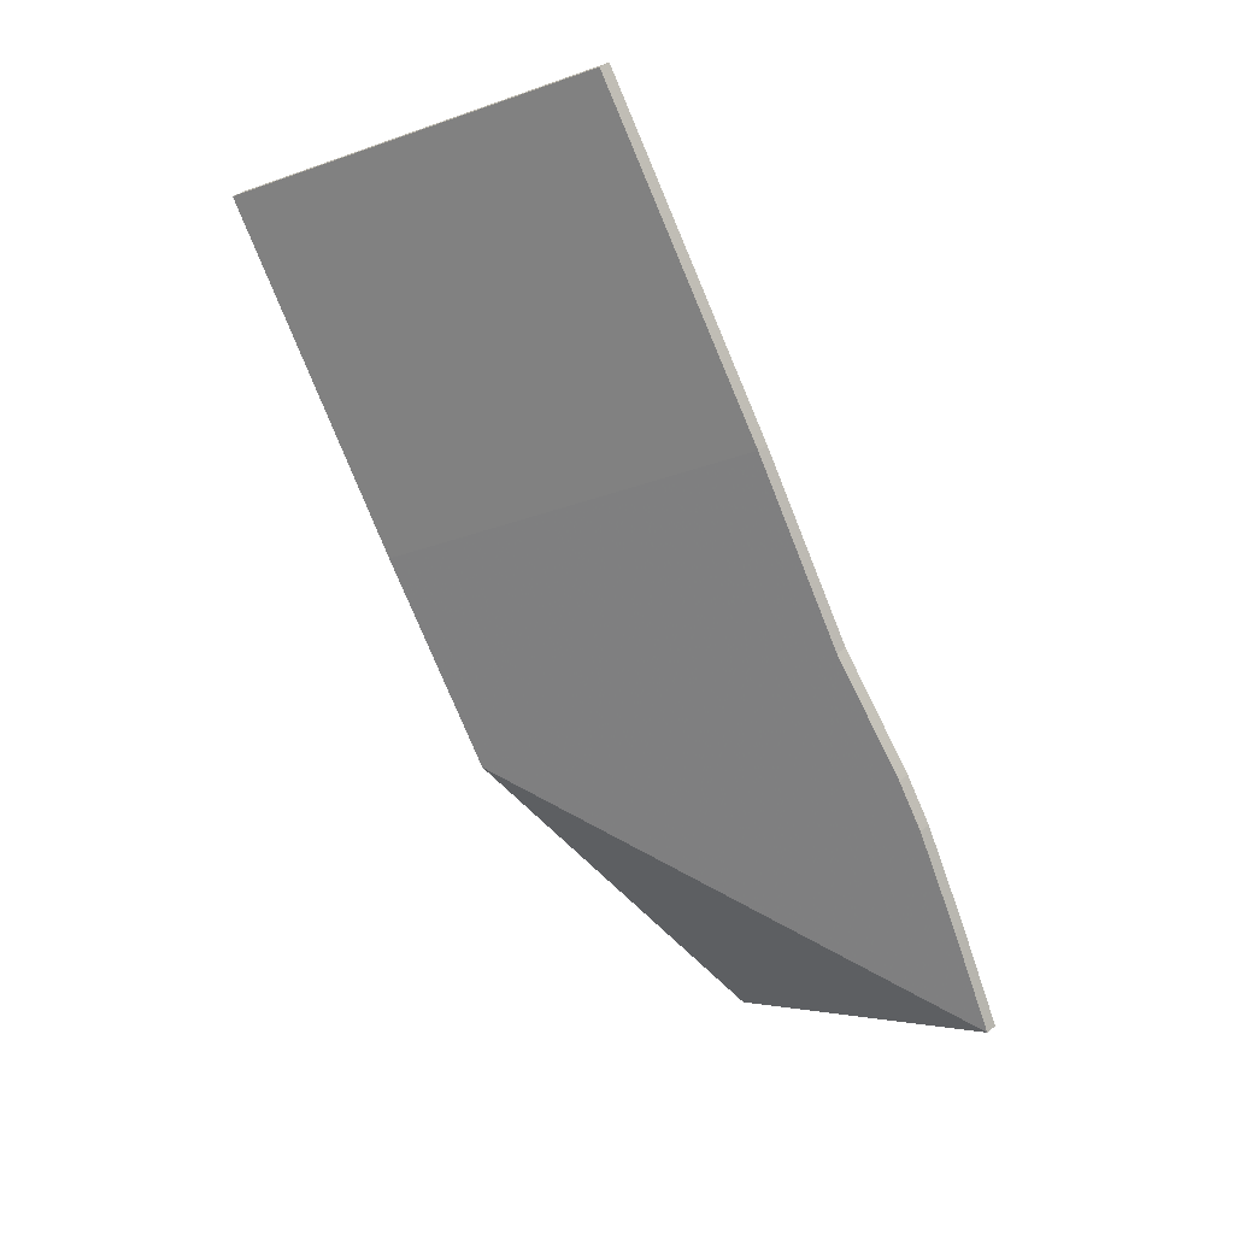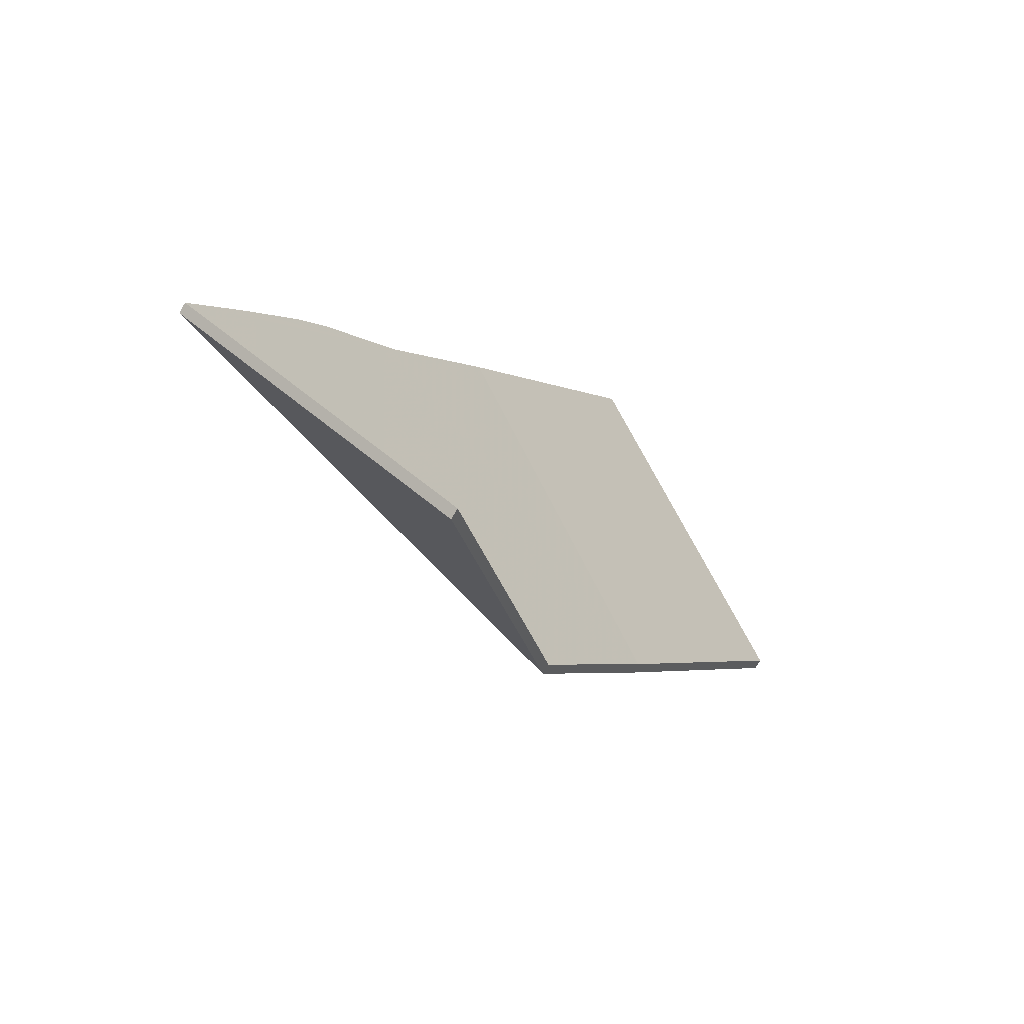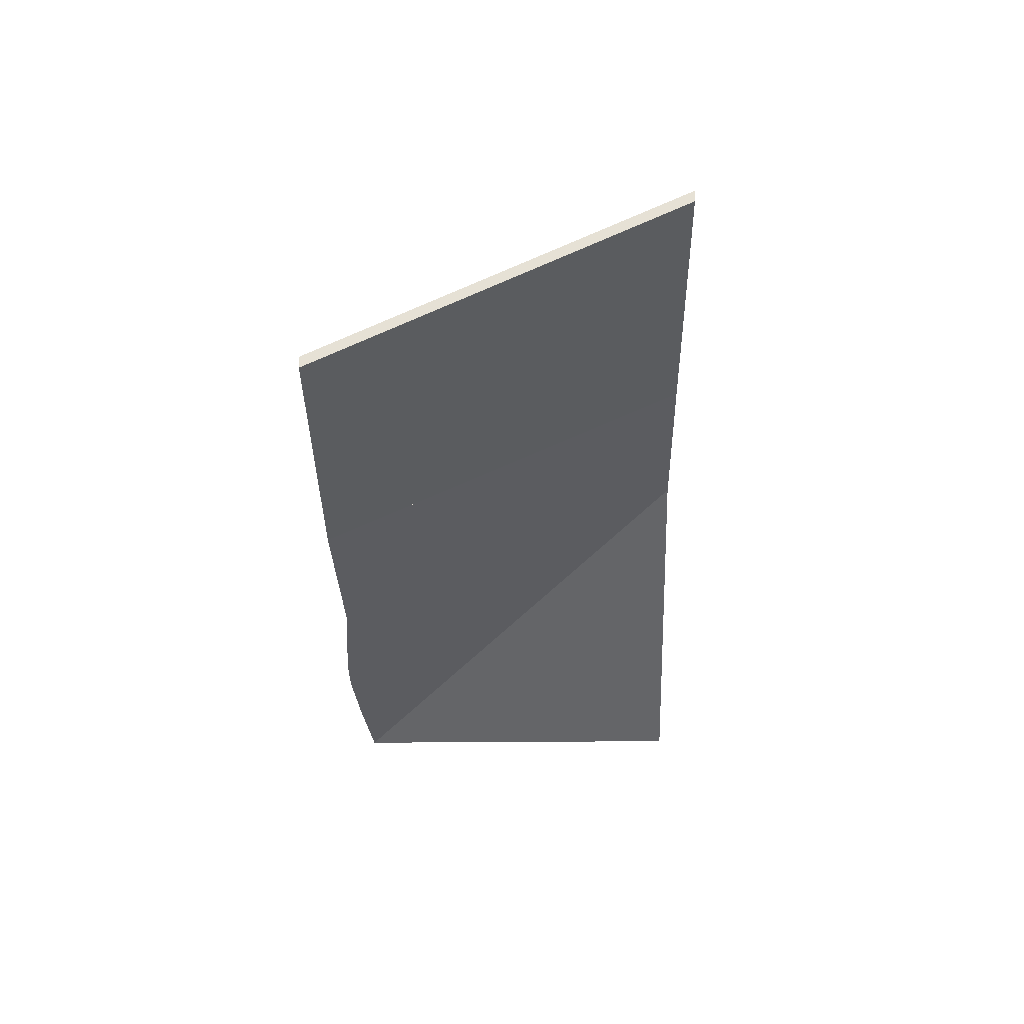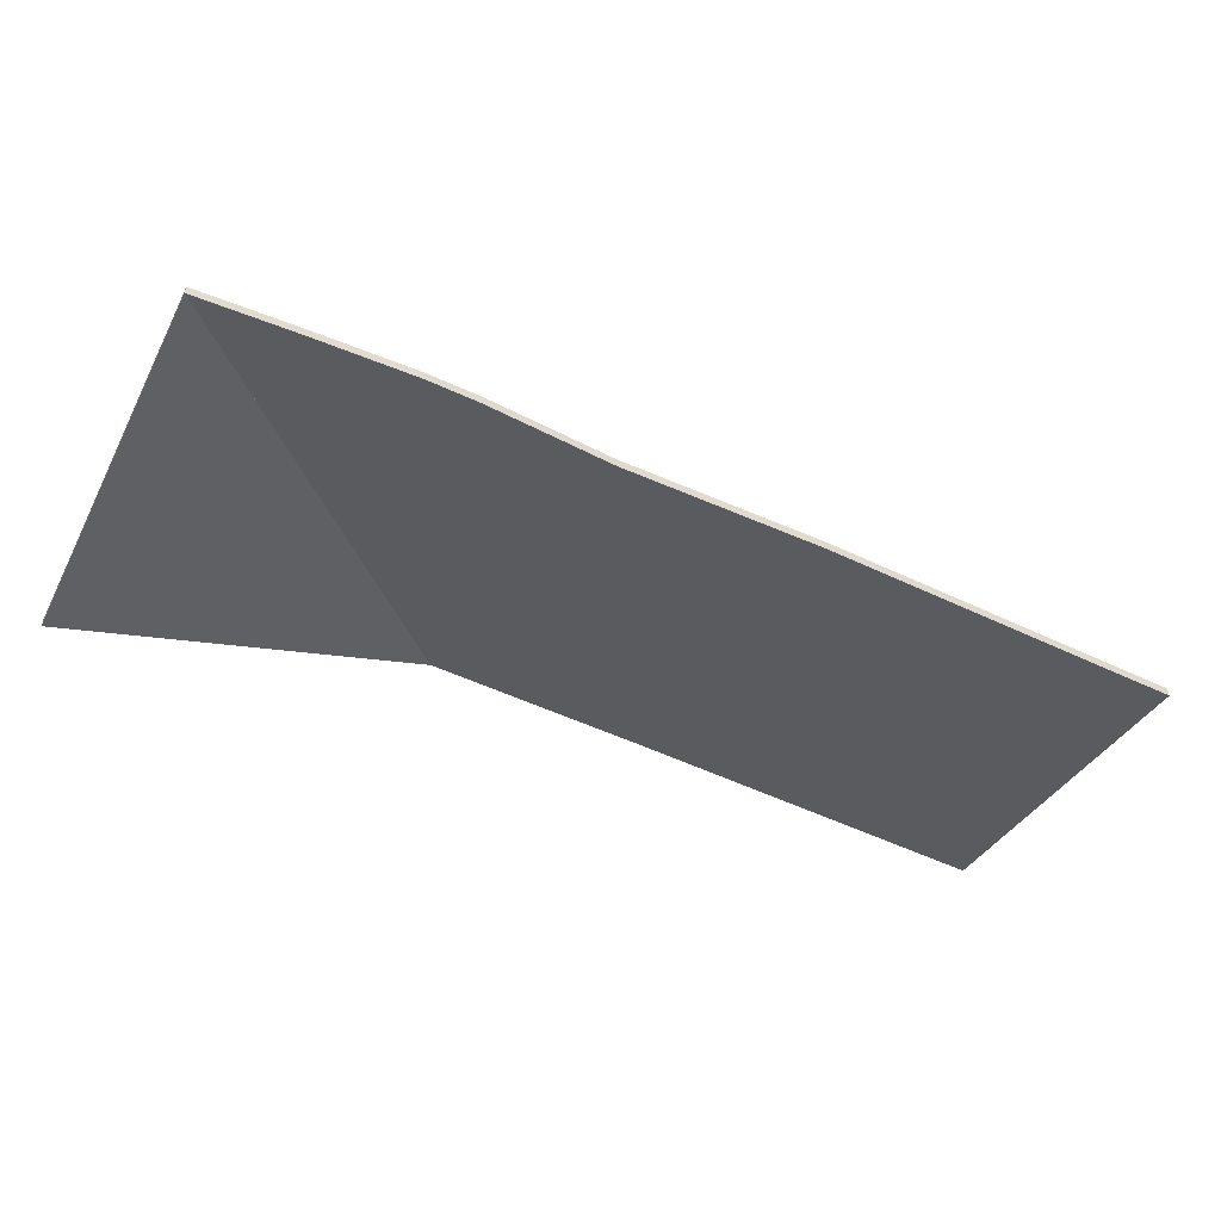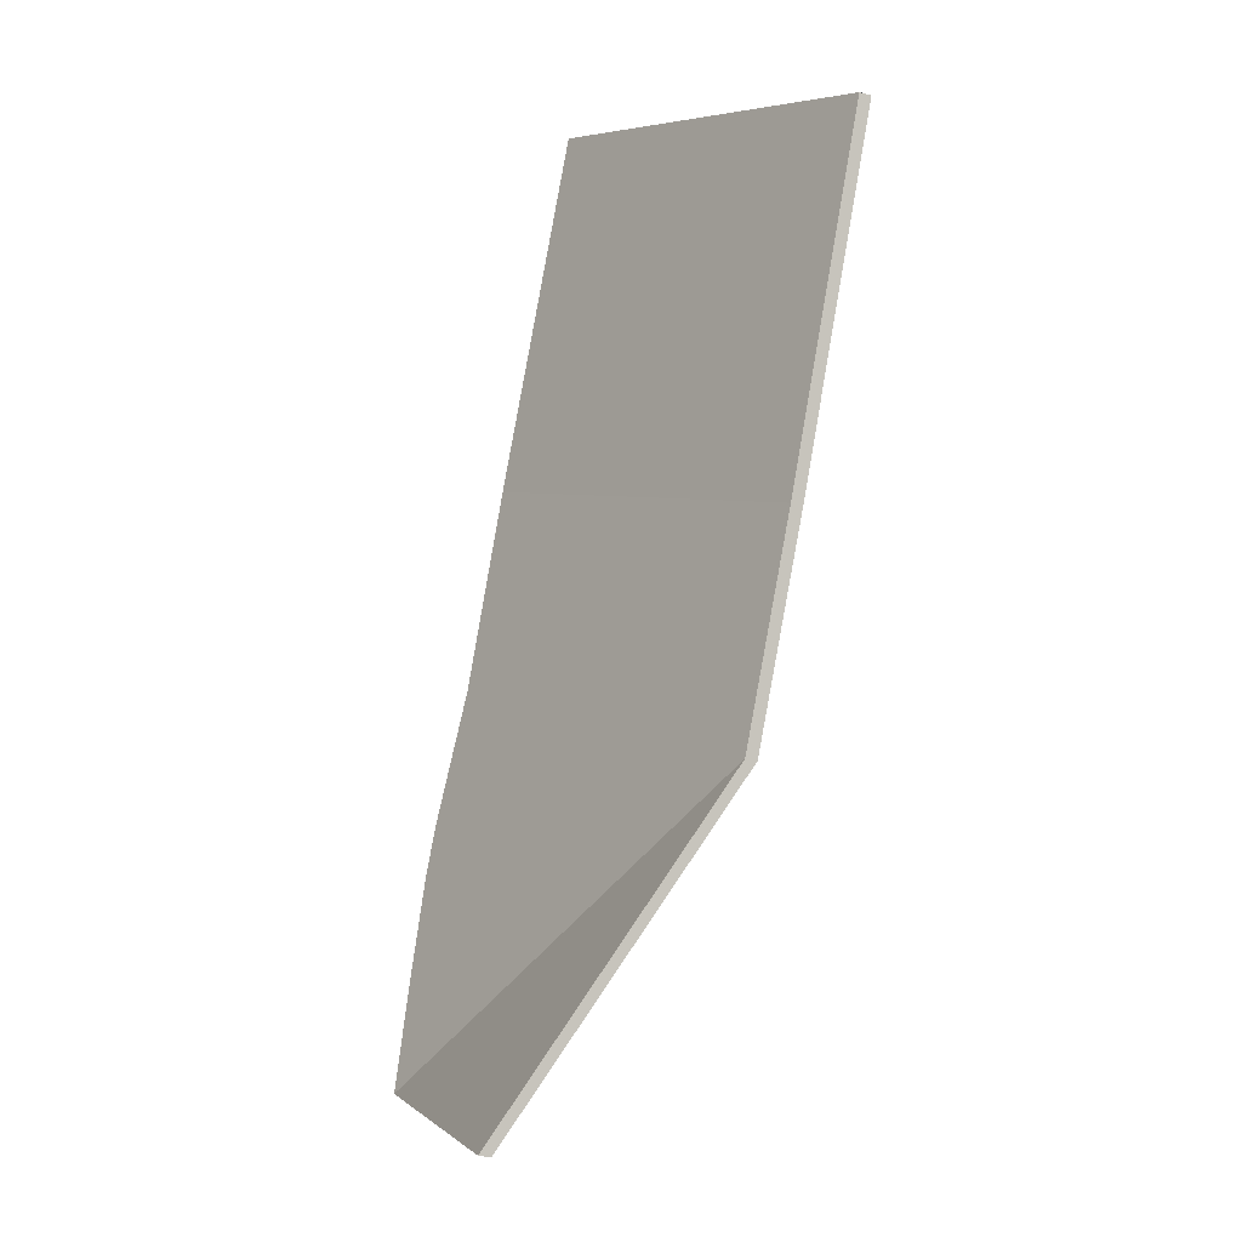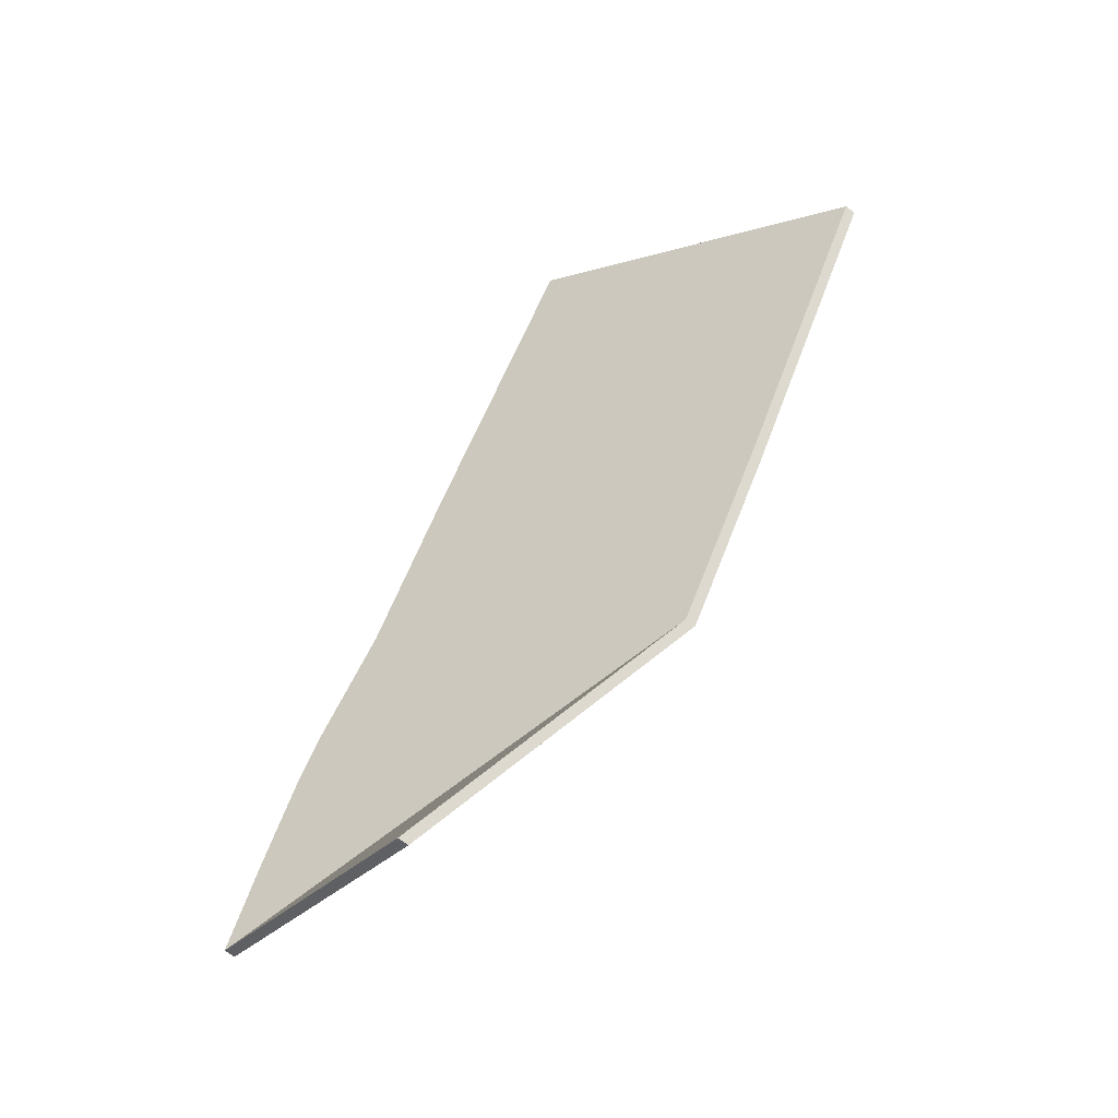
<metadata>
{"format":"obj","ext":"obj","renderer":"f3d","projection":"perspective","resolution":1024,"background":"white","views":[{"elev":39.5,"azim":-134.2,"up":"+Z"},{"elev":-75.6,"azim":-30.0,"up":"+Z"},{"elev":-26.6,"azim":33.8,"up":"+Y"},{"elev":-57.4,"azim":-82.4,"up":"+Y"},{"elev":-35.8,"azim":71.1,"up":"+Z"},{"elev":-65.5,"azim":52.9,"up":"+Z"}]}
</metadata>
<code>
v -2.103 -0.0495 3.521
v -2.158 -0.07946 3.554
v -2.158 -0.08151 3.554
v -2.103 -0.05156 3.521
v -2.112 -0.04937 3.506
v -2.103 -0.0495 3.521
v -2.103 -0.05156 3.521
v -2.112 -0.05142 3.506
v -2.138 -0.049 3.466
v -2.112 -0.04937 3.506
v -2.112 -0.05142 3.506
v -2.138 -0.05105 3.466
v -2.158 -0.07946 3.554
v -2.193 -0.07946 3.501
v -2.193 -0.08151 3.501
v -2.158 -0.08151 3.554
v -2.193 -0.07946 3.501
v -2.138 -0.049 3.466
v -2.138 -0.05105 3.466
v -2.193 -0.08151 3.501
v -2.138 -0.049 3.466
v -2.193 -0.07946 3.501
v -2.158 -0.07946 3.554
v -2.103 -0.0495 3.521
v -2.193 -0.08151 3.501
v -2.138 -0.05105 3.466
v -2.112 -0.05142 3.506
v -2.103 -0.05156 3.521
v -2.158 -0.08151 3.554
v -2.159 -0.04919 3.432
v -2.249 -0.07946 3.413
v -2.249 -0.08151 3.413
v -2.159 -0.05124 3.432
v -2.249 -0.07946 3.413
v -2.195 -0.07946 3.378
v -2.195 -0.08151 3.378
v -2.249 -0.08151 3.413
v -2.195 -0.07946 3.378
v -2.159 -0.04919 3.432
v -2.159 -0.05124 3.432
v -2.195 -0.08151 3.378
v -2.249 -0.07946 3.413
v -2.159 -0.04919 3.432
v -2.195 -0.07946 3.378
v -2.195 -0.08151 3.378
v -2.159 -0.05124 3.432
v -2.249 -0.08151 3.413
v -2.138 -0.049 3.466
v -2.193 -0.07946 3.501
v -2.193 -0.08151 3.501
v -2.138 -0.05105 3.466
v -2.193 -0.07946 3.501
v -2.211 -0.07938 3.471
v -2.211 -0.08143 3.471
v -2.193 -0.08151 3.501
v -2.159 -0.04919 3.432
v -2.138 -0.049 3.466
v -2.138 -0.05105 3.466
v -2.159 -0.05124 3.432
v -2.211 -0.07938 3.471
v -2.225 -0.08024 3.453
v -2.225 -0.0823 3.453
v -2.211 -0.08143 3.471
v -2.225 -0.08024 3.453
v -2.23 -0.08034 3.445
v -2.23 -0.08239 3.445
v -2.225 -0.0823 3.453
v -2.23 -0.08034 3.445
v -2.239 -0.07998 3.429
v -2.239 -0.08203 3.429
v -2.23 -0.08239 3.445
v -2.239 -0.07998 3.429
v -2.249 -0.07946 3.413
v -2.249 -0.08151 3.413
v -2.239 -0.08203 3.429
v -2.249 -0.07946 3.413
v -2.159 -0.04919 3.432
v -2.159 -0.05124 3.432
v -2.249 -0.08151 3.413
v -2.138 -0.049 3.466
v -2.159 -0.04919 3.432
v -2.211 -0.07938 3.471
v -2.193 -0.07946 3.501
v -2.249 -0.07946 3.413
v -2.239 -0.07998 3.429
v -2.225 -0.08024 3.453
v -2.23 -0.08034 3.445
v -2.211 -0.08143 3.471
v -2.159 -0.05124 3.432
v -2.138 -0.05105 3.466
v -2.193 -0.08151 3.501
v -2.249 -0.08151 3.413
v -2.239 -0.08203 3.429
v -2.225 -0.0823 3.453
v -2.23 -0.08239 3.445
f 1 2 3
f 1 3 4
f 5 6 7
f 5 7 8
f 9 10 11
f 9 11 12
f 13 14 15
f 13 15 16
f 17 18 19
f 17 19 20
f 21 22 23
f 21 23 24
f 25 26 27
f 25 27 28
f 25 28 29
f 30 31 32
f 30 32 33
f 34 35 36
f 34 36 37
f 38 39 40
f 38 40 41
f 42 43 44
f 45 46 47
f 48 49 50
f 48 50 51
f 52 53 54
f 52 54 55
f 56 57 58
f 56 58 59
f 60 61 62
f 60 62 63
f 64 65 66
f 64 66 67
f 68 69 70
f 68 70 71
f 72 73 74
f 72 74 75
f 76 77 78
f 76 78 79
f 80 81 82
f 83 80 82
f 82 81 84
f 82 84 85
f 86 82 85
f 87 86 85
f 88 89 90
f 91 88 90
f 92 89 88
f 93 92 88
f 93 88 94
f 95 93 94

</code>
